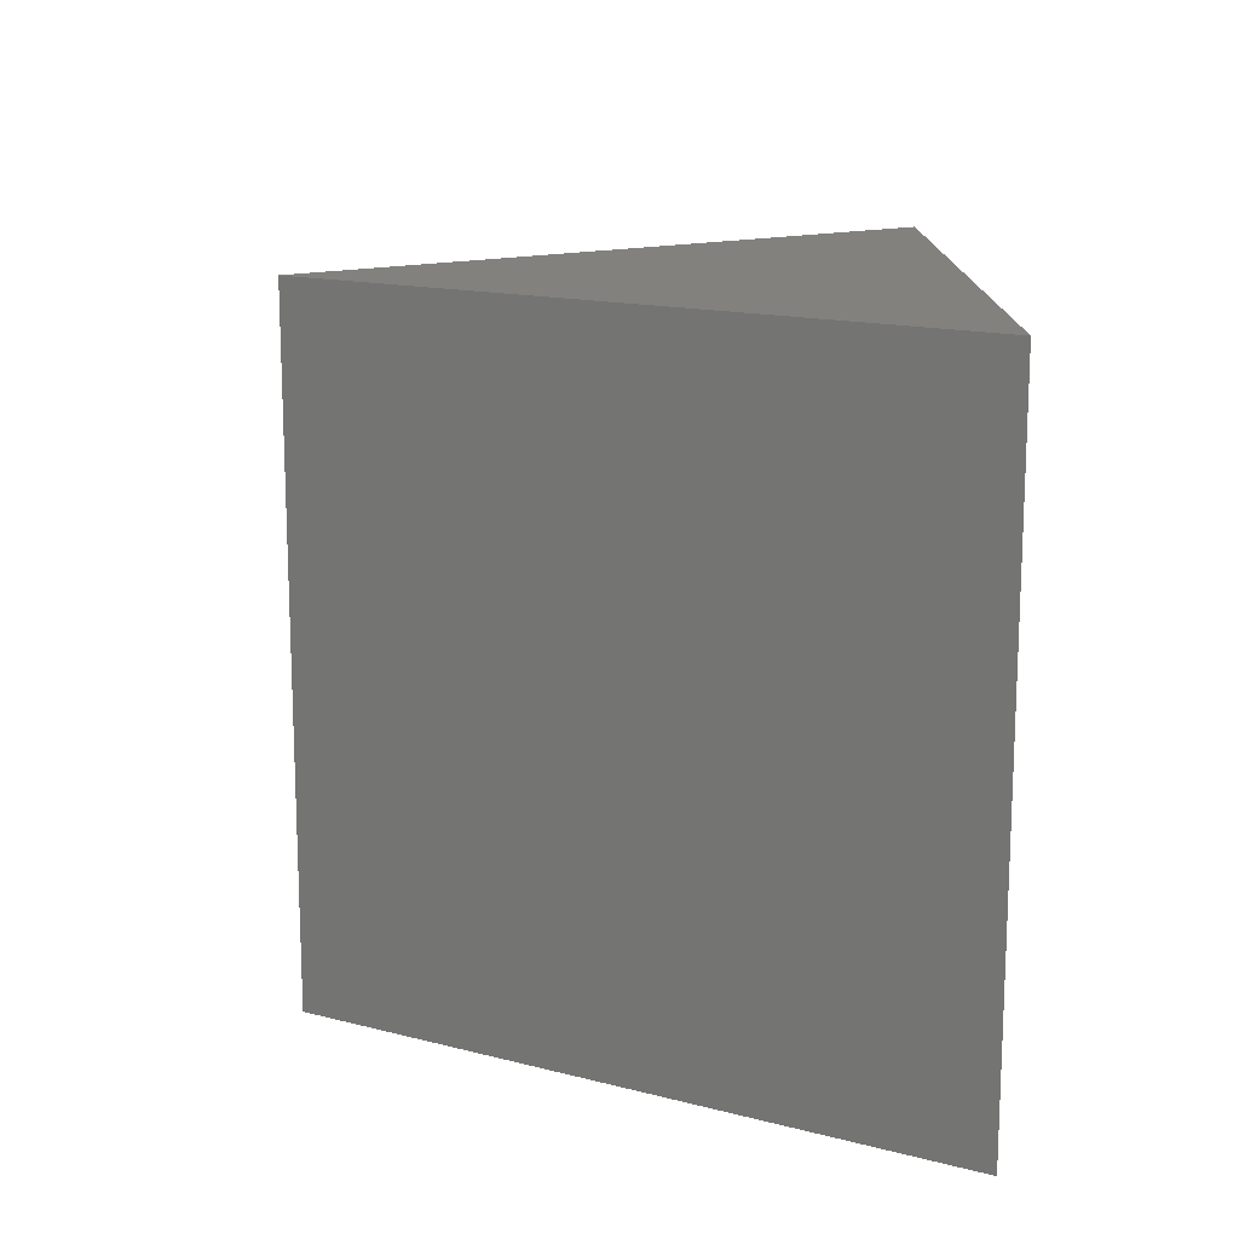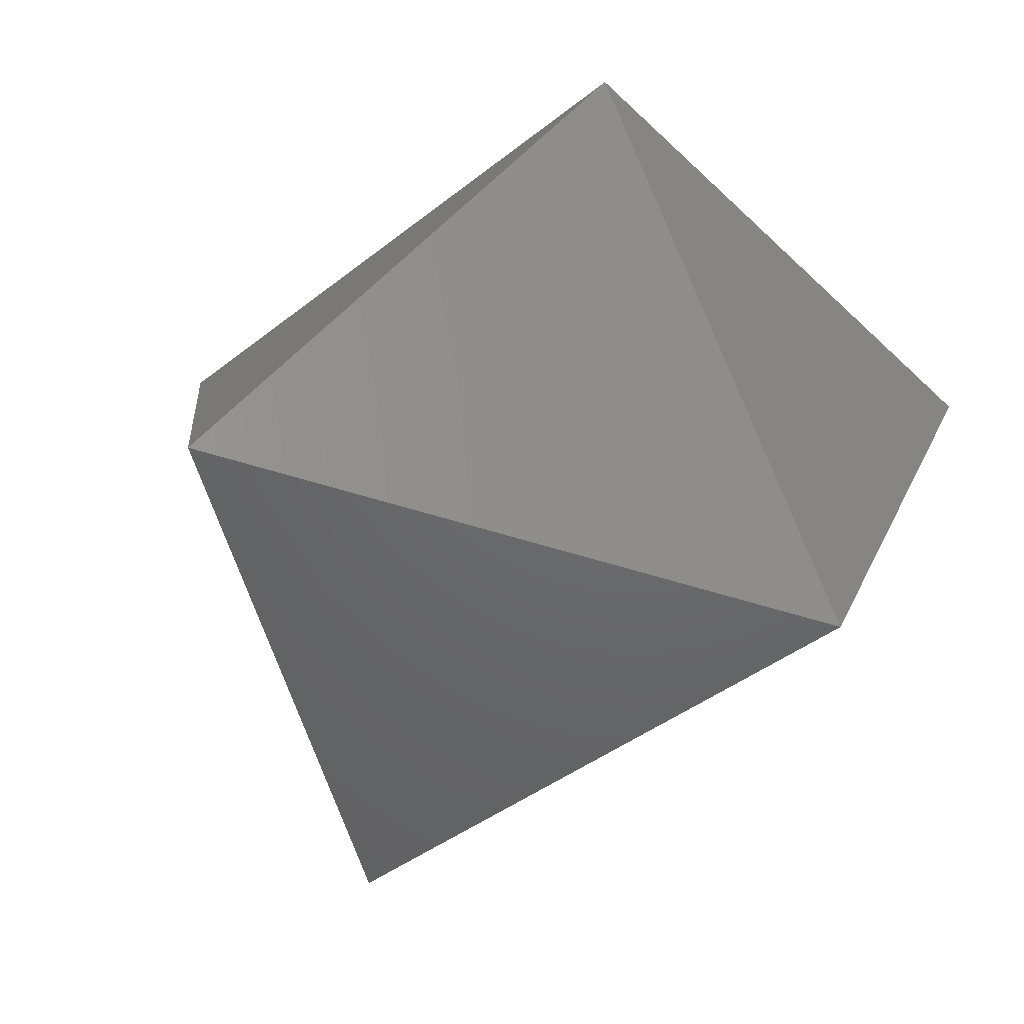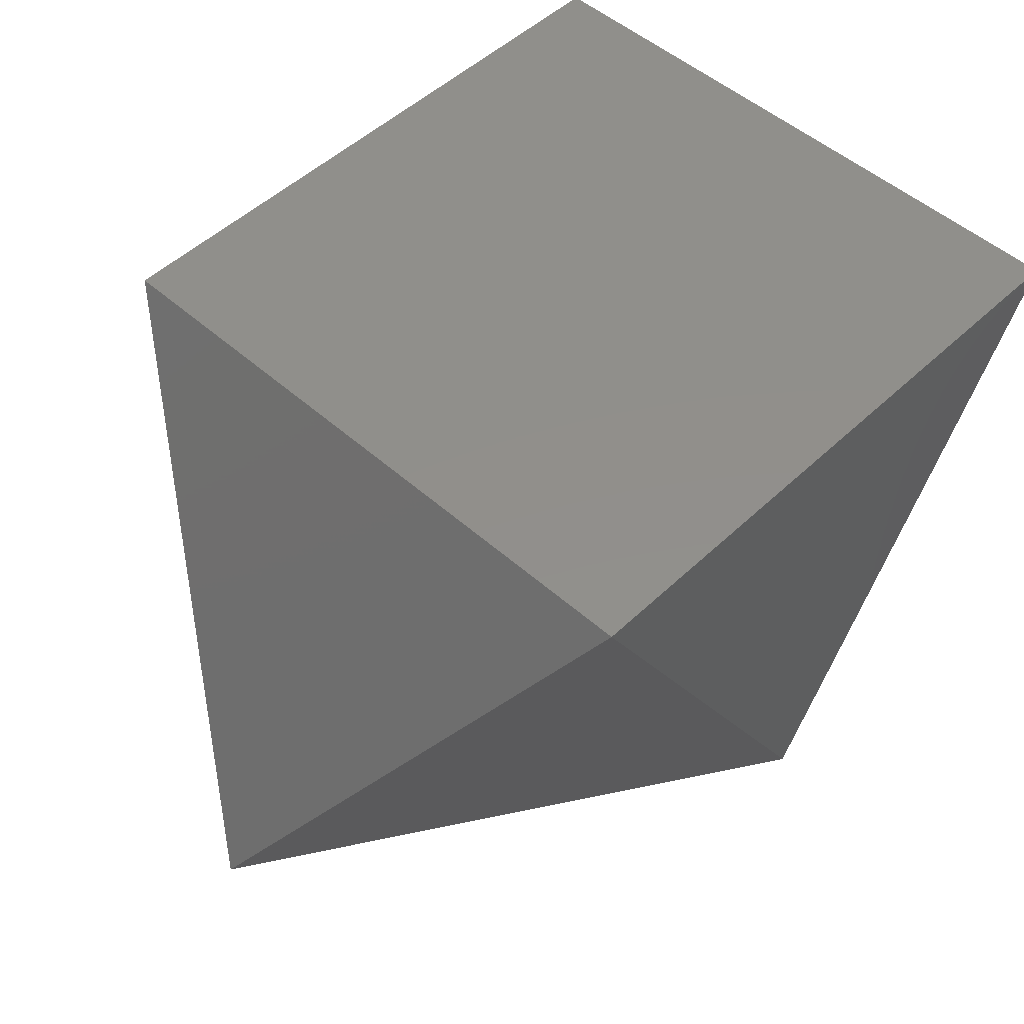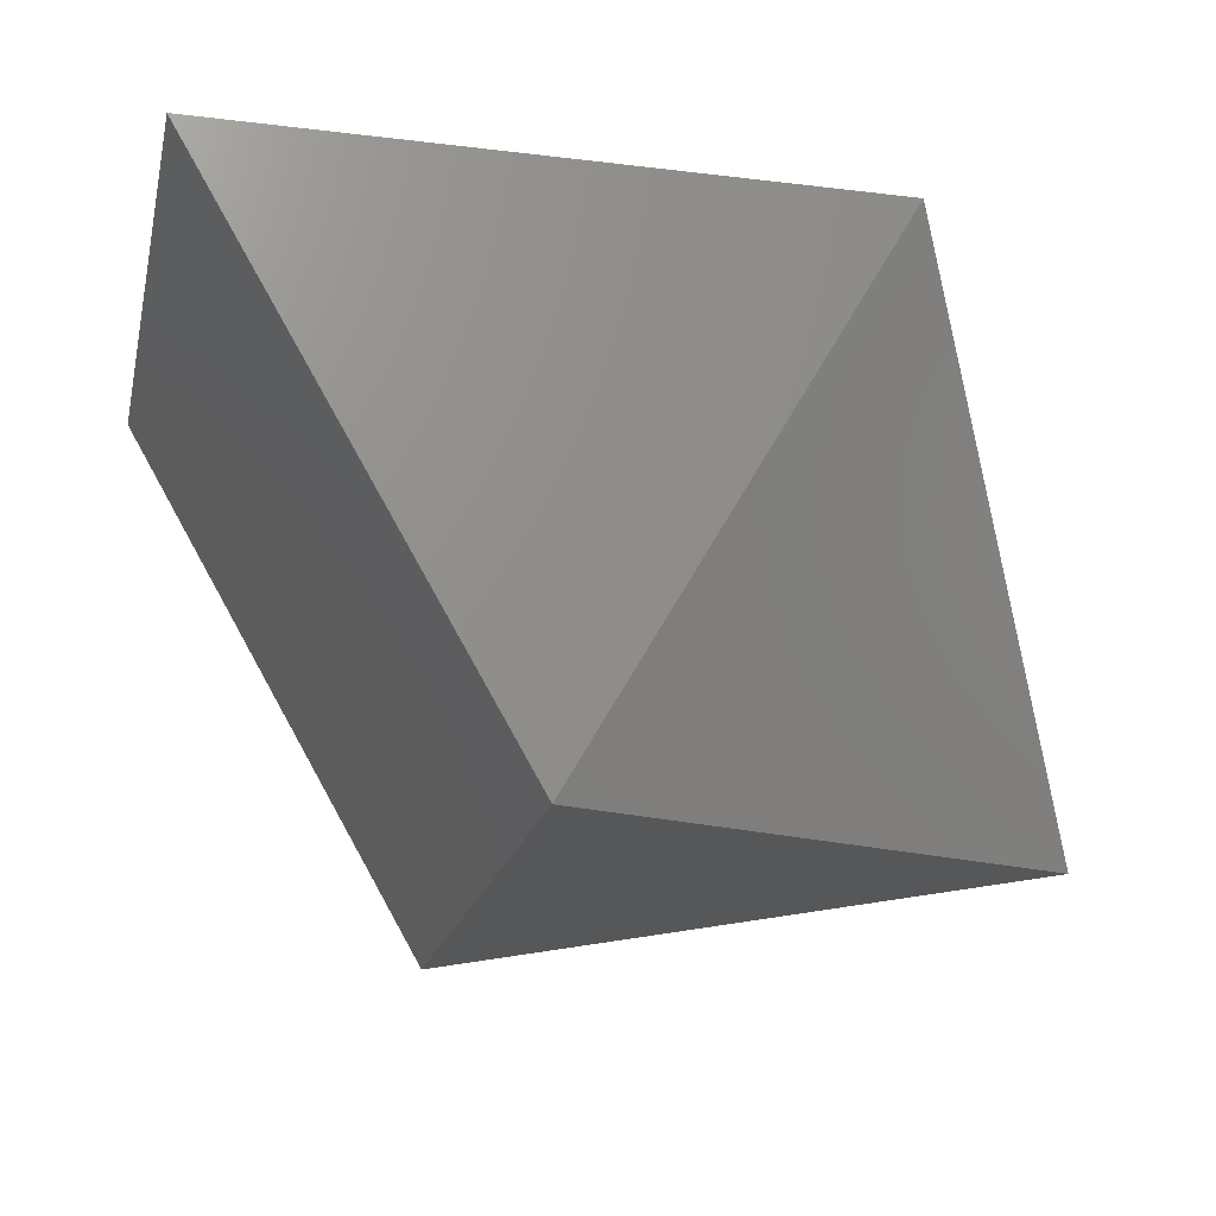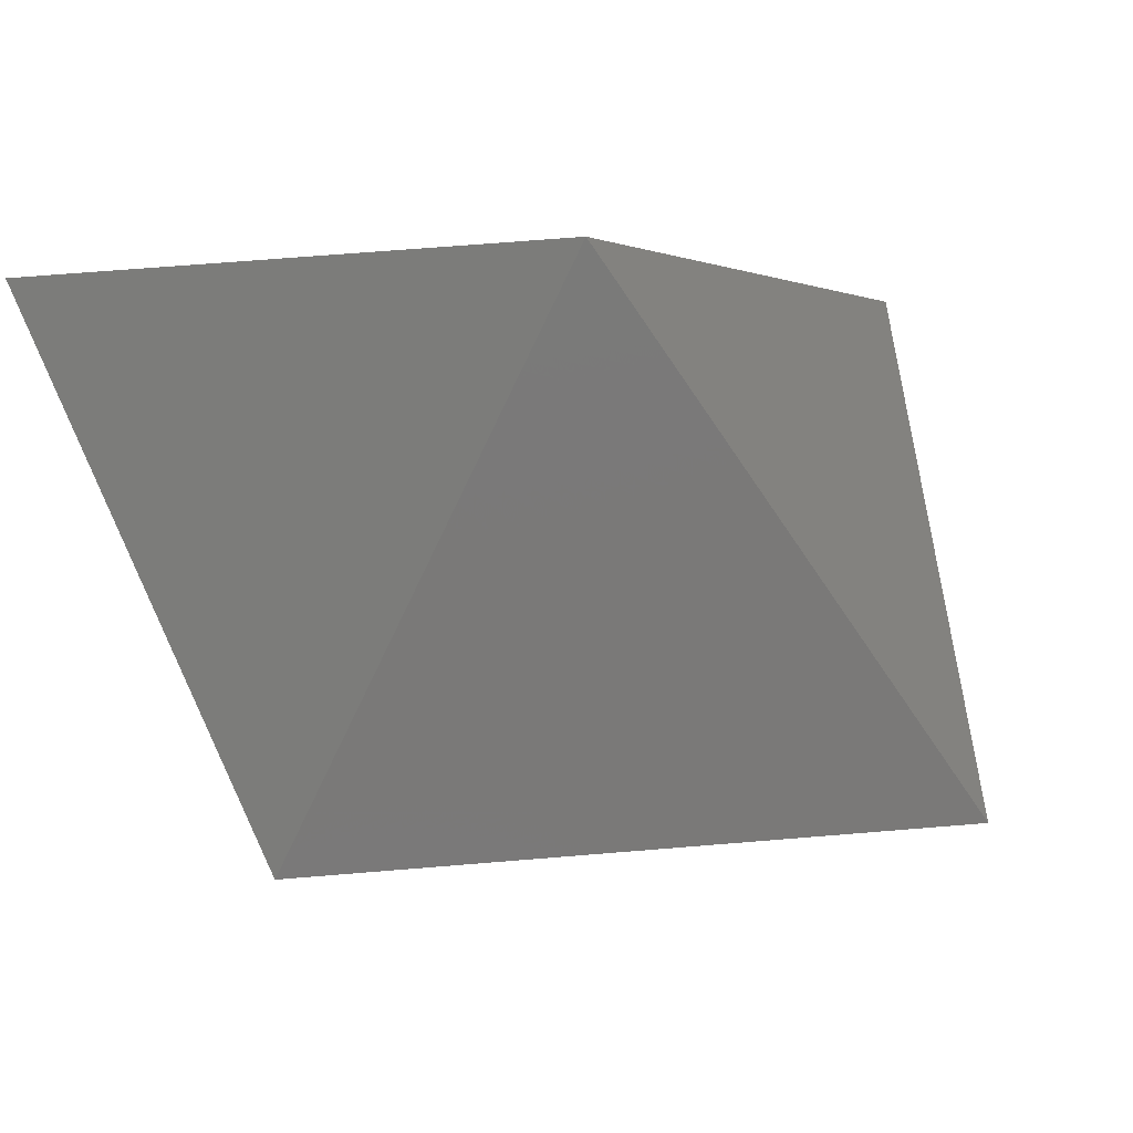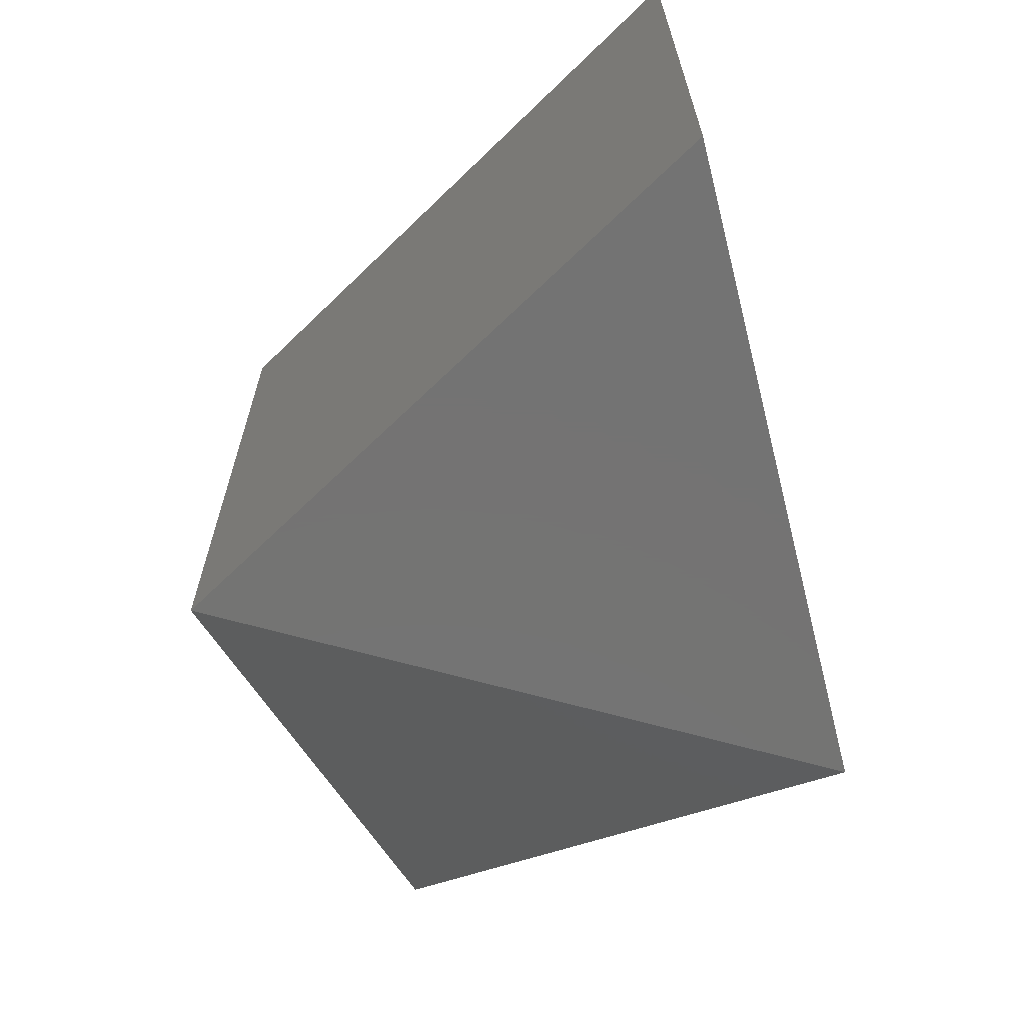
<metadata>
{"format":"stl","ext":"stl","renderer":"f3d","projection":"perspective","resolution":1024,"background":"white","views":[{"elev":15.1,"azim":-91.1,"up":"+Y"},{"elev":-43.7,"azim":132.5,"up":"+Z"},{"elev":50.7,"azim":134.1,"up":"+Z"},{"elev":-19.5,"azim":-12.8,"up":"+Z"},{"elev":0.8,"azim":30.1,"up":"+Z"},{"elev":-65.8,"azim":-75.7,"up":"+Y"}]}
</metadata>
<code>
# stl→obj: 7 verts, 10 faces
v -71.12 57.06 41.06
v 43 -57.06 41.06
v 43 57.06 41.06
v -71.12 -57.06 41.06
v -14.06 -57.06 -57.77
v -14.06 57.06 -57.77
v 84.36 0 -48.7
f 1 2 3
f 2 1 4
f 5 1 6
f 1 5 4
f 5 7 2
f 7 3 2
f 3 7 6
f 2 4 5
f 1 3 6
f 5 6 7

</code>
